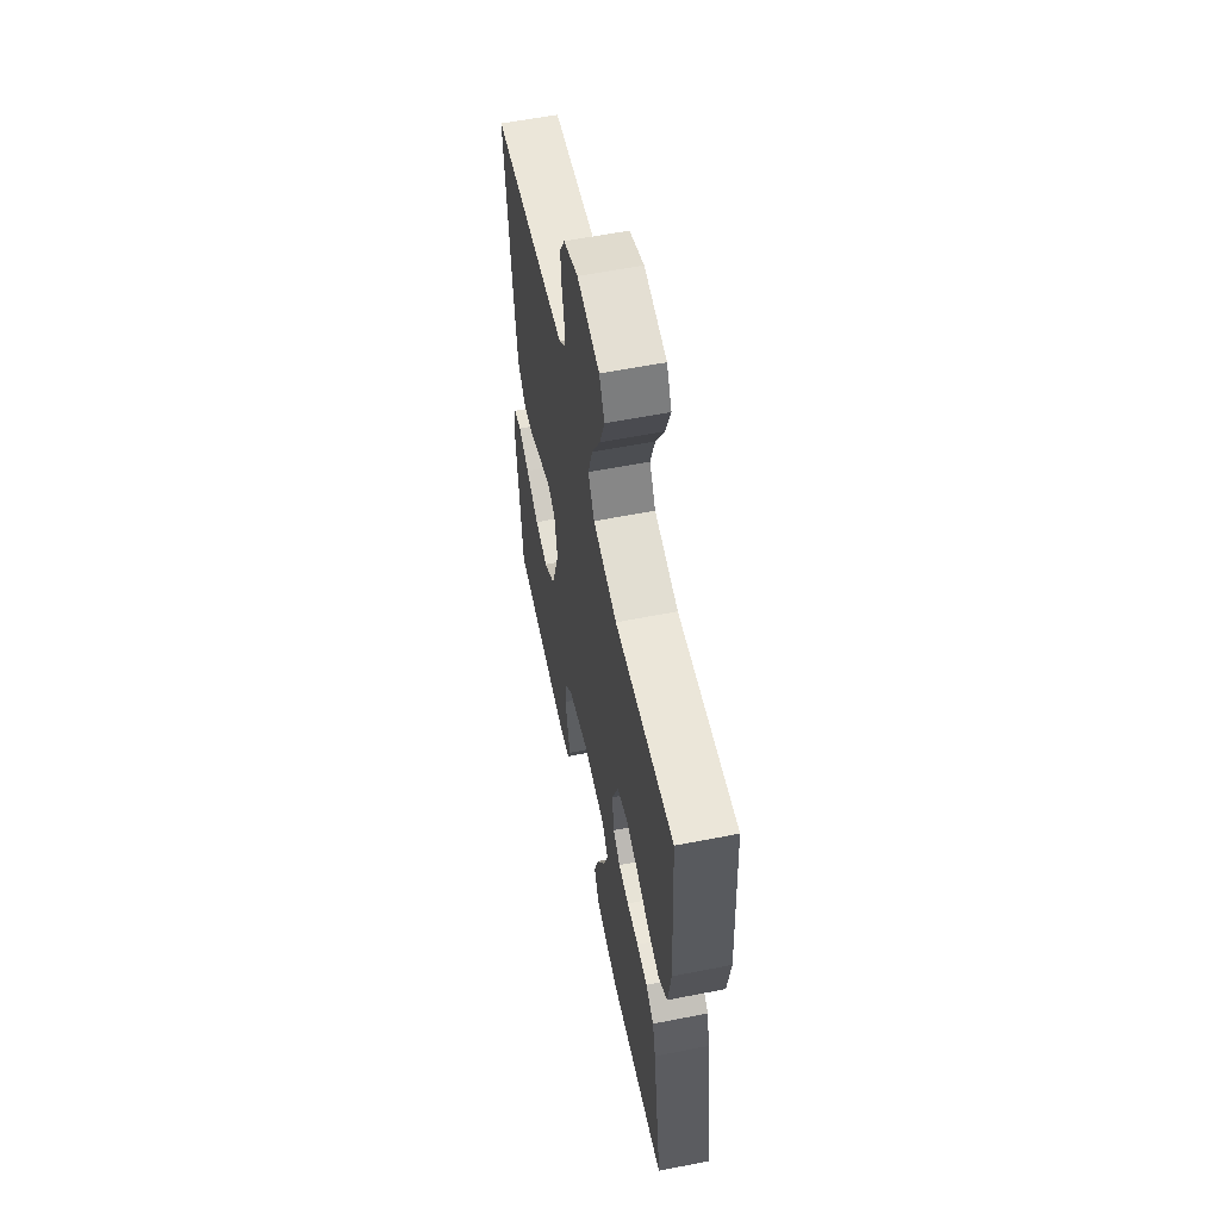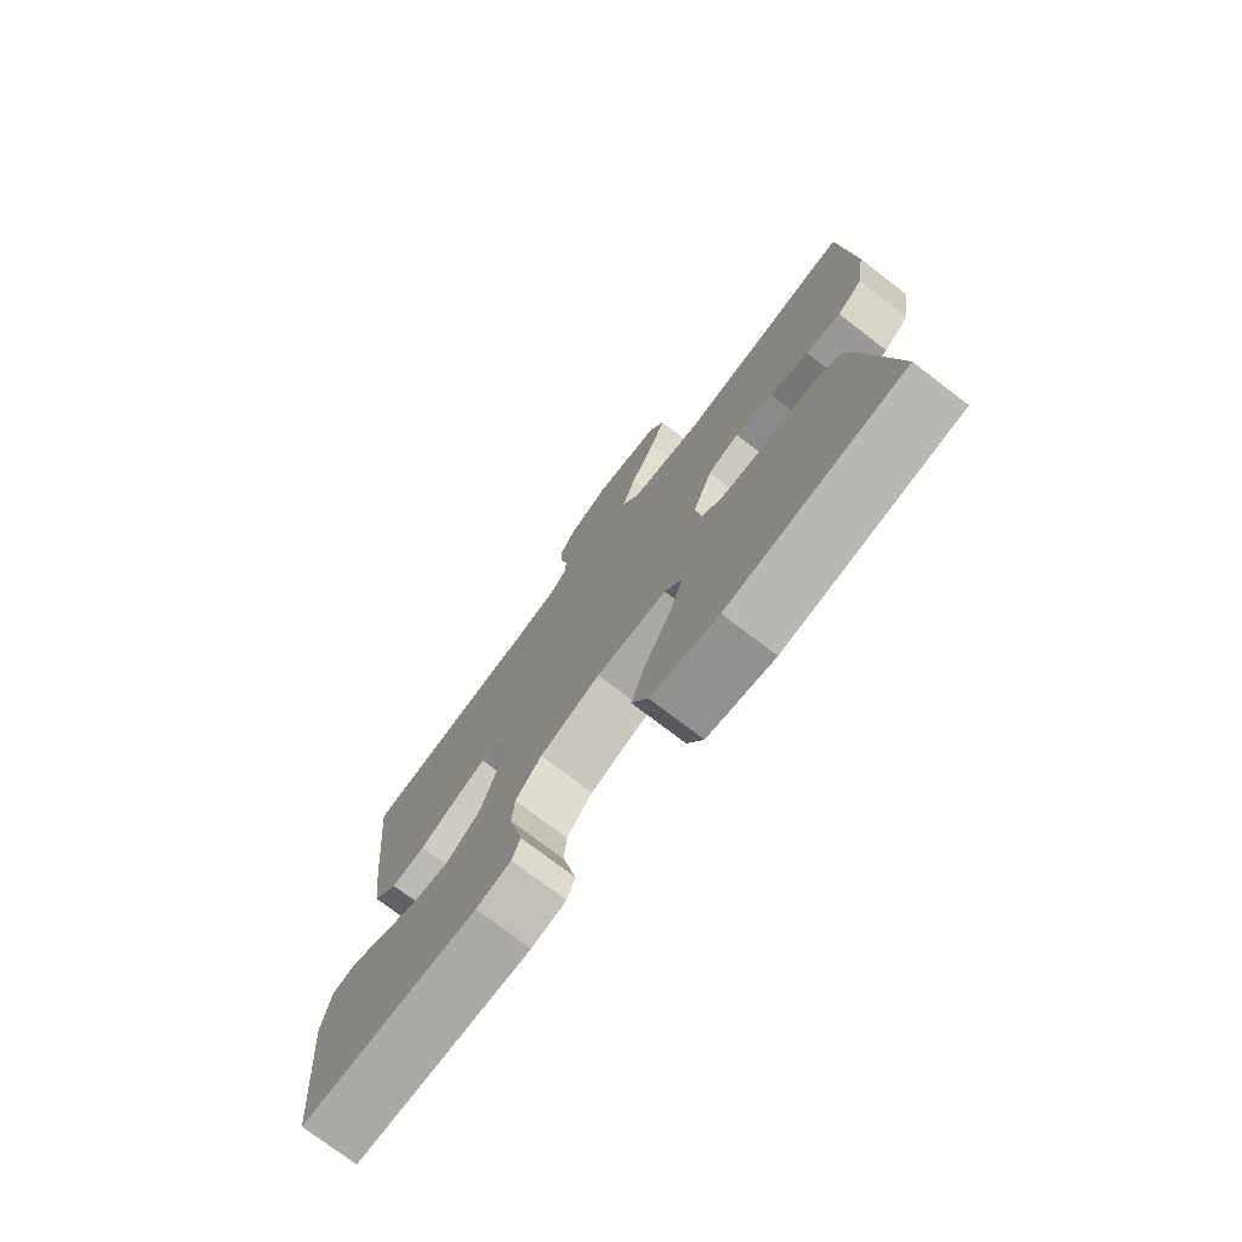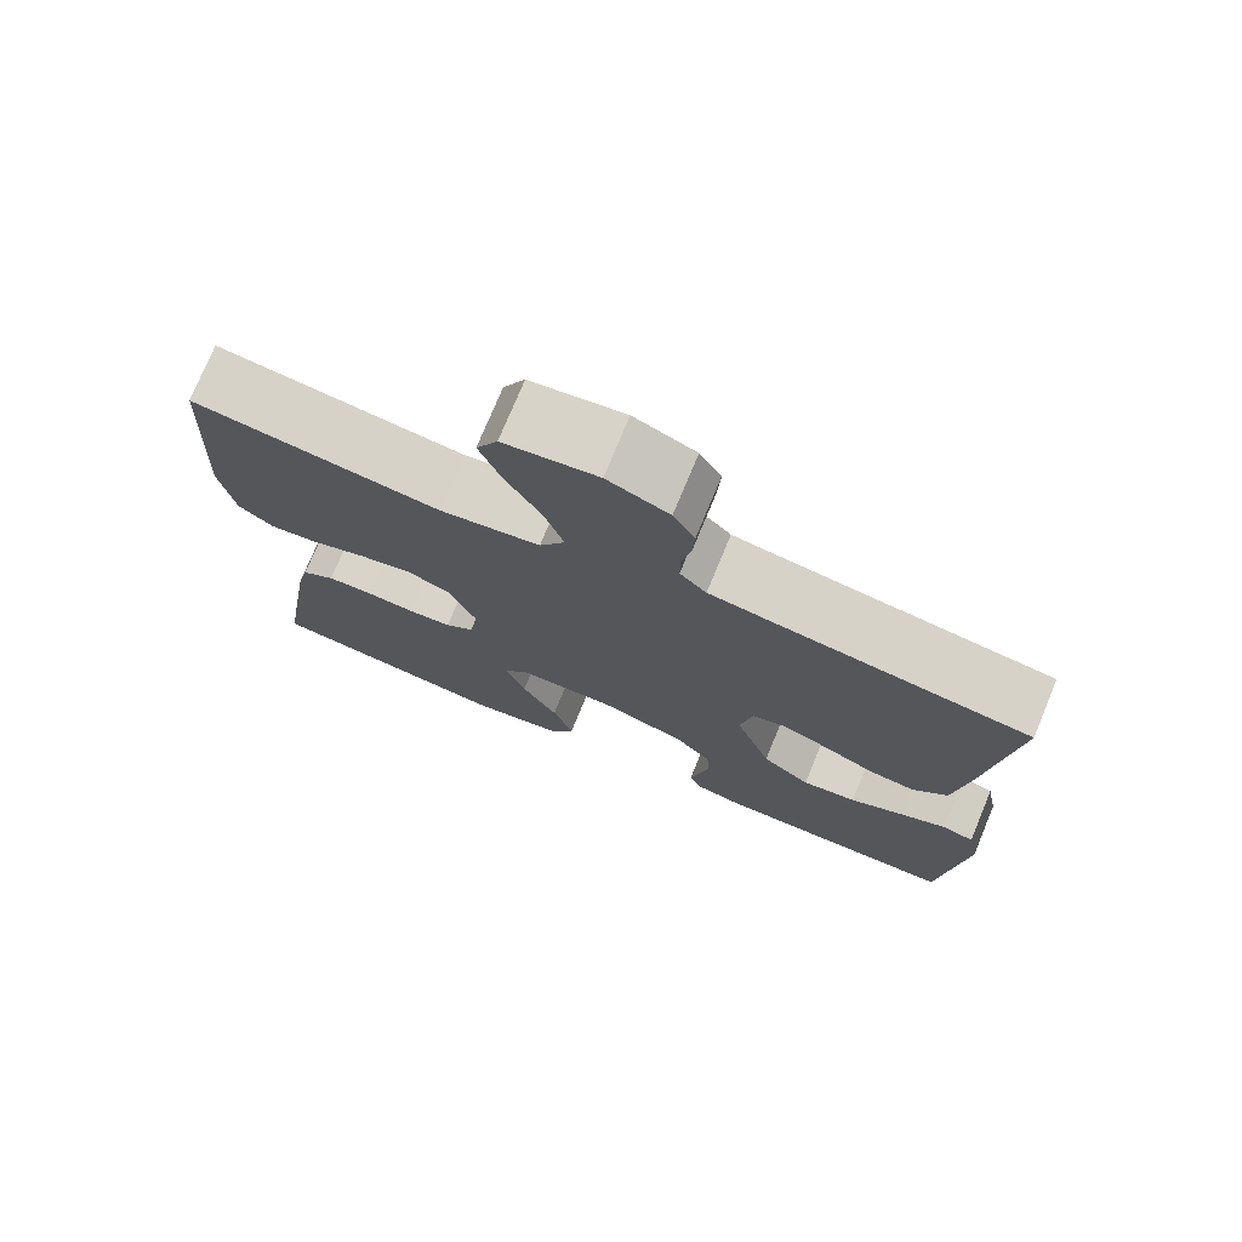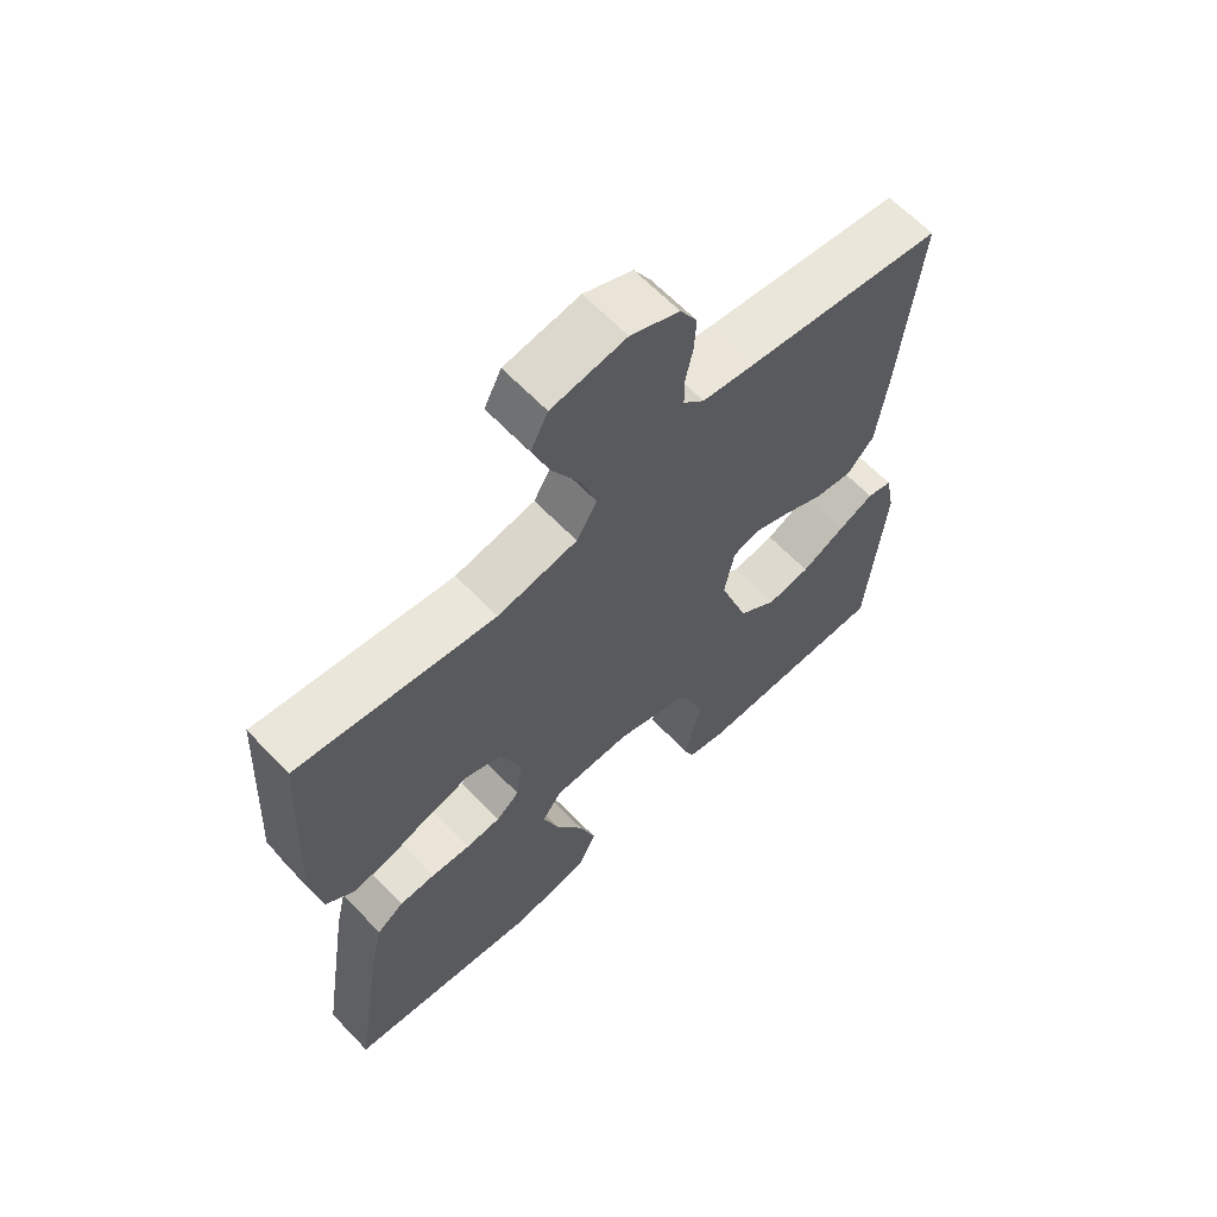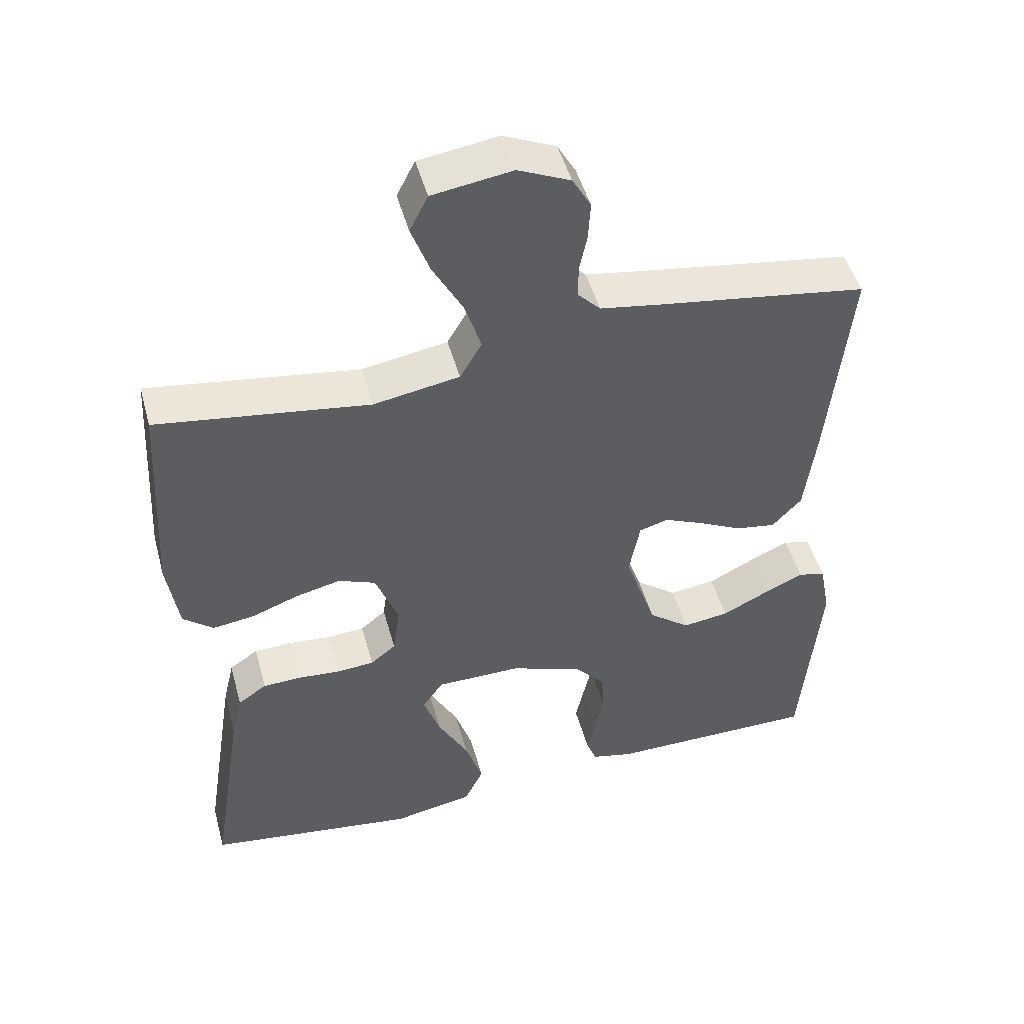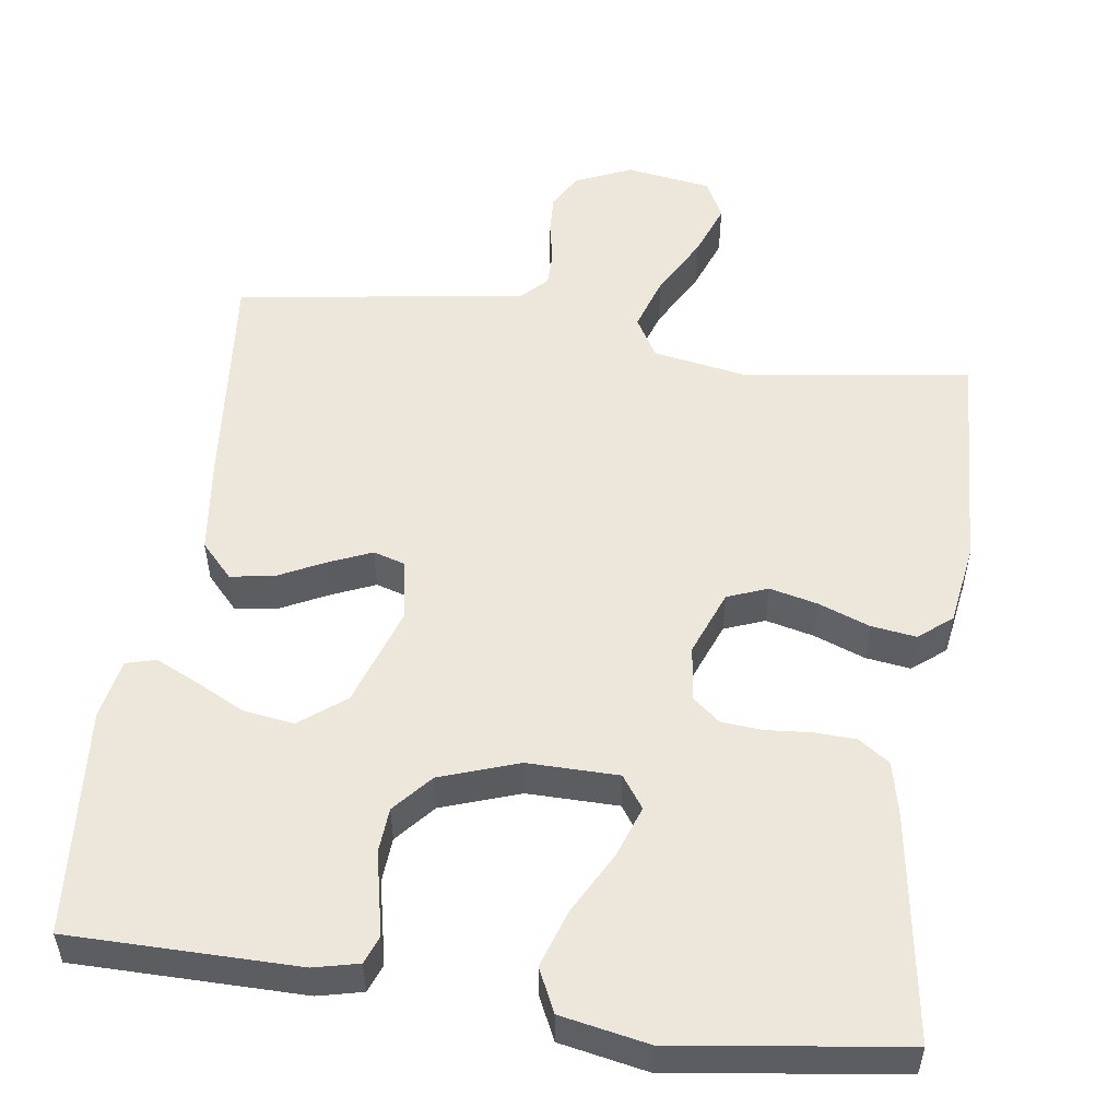
<metadata>
{"format":"obj","ext":"obj","renderer":"f3d","projection":"perspective","resolution":1024,"background":"white","views":[{"elev":58.9,"azim":-101.5,"up":"+Z"},{"elev":-75.5,"azim":-127.4,"up":"+Z"},{"elev":75.6,"azim":22.5,"up":"+Z"},{"elev":63.7,"azim":-43.7,"up":"+Z"},{"elev":48.4,"azim":-15.2,"up":"+Z"},{"elev":53.2,"azim":-171.8,"up":"+Y"}]}
</metadata>
<code>
v -0.5 0.07 0.5
v -0.2 0.07 0.458
v -0.078 0.07 0.479
v -0.047 0.07 0.532
v -0.07 0.07 0.604
v -0.113 0.07 0.683
v -0.139 0.07 0.754
v -0.113 0.07 0.805
v 0 0.07 0.822
v 0.074 0.07 0.789
v 0.1 0.07 0.743
v 0.097 0.07 0.689
v 0.086 0.07 0.636
v 0.086 0.07 0.59
v 0.118 0.07 0.557
v 0.2 0.07 0.544
v 0.5 0.07 0.5
v 0.47 0.07 0.2
v 0.454 0.07 0.073
v 0.412 0.07 0.028
v 0.355 0.07 0.037
v 0.293 0.07 0.068
v 0.237 0.07 0.092
v 0.196 0.07 0.08
v 0.181 0.07 0
v 0.225 0.07 -0.132
v 0.284 0.07 -0.178
v 0.35 0.07 -0.169
v 0.416 0.07 -0.136
v 0.472 0.07 -0.11
v 0.511 0.07 -0.121
v 0.526 0.07 -0.2
v 0.5 0.07 -0.5
v 0.2 0.07 -0.501
v 0.141 0.07 -0.487
v 0.127 0.07 -0.45
v 0.138 0.07 -0.399
v 0.151 0.07 -0.34
v 0.147 0.07 -0.281
v 0.103 0.07 -0.23
v 0 0.07 -0.194
v -0.12 0.07 -0.195
v -0.15 0.07 -0.237
v -0.126 0.07 -0.306
v -0.083 0.07 -0.386
v -0.058 0.07 -0.462
v -0.085 0.07 -0.519
v -0.2 0.07 -0.541
v -0.5 0.07 -0.5
v -0.453 0.07 -0.2
v -0.437 0.07 -0.131
v -0.396 0.07 -0.103
v -0.341 0.07 -0.101
v -0.281 0.07 -0.106
v -0.228 0.07 -0.102
v -0.192 0.07 -0.073
v -0.182 0.07 0
v -0.215 0.07 0.086
v -0.268 0.07 0.107
v -0.332 0.07 0.092
v -0.399 0.07 0.067
v -0.458 0.07 0.059
v -0.501 0.07 0.094
v -0.517 0.07 0.2
v -0.5 0 0.5
v -0.2 0 0.458
v -0.078 0 0.479
v -0.047 0 0.532
v -0.07 0 0.604
v -0.113 0 0.683
v -0.139 0 0.754
v -0.113 0 0.805
v 0 0 0.822
v 0.074 0 0.789
v 0.1 0 0.743
v 0.097 0 0.689
v 0.086 0 0.636
v 0.086 0 0.59
v 0.118 0 0.557
v 0.2 0 0.544
v 0.5 0 0.5
v 0.47 0 0.2
v 0.454 0 0.073
v 0.412 0 0.028
v 0.355 0 0.037
v 0.293 0 0.068
v 0.237 0 0.092
v 0.196 0 0.08
v 0.181 0 0
v 0.225 0 -0.132
v 0.284 0 -0.178
v 0.35 0 -0.169
v 0.416 0 -0.136
v 0.472 0 -0.11
v 0.511 0 -0.121
v 0.526 0 -0.2
v 0.5 0 -0.5
v 0.2 0 -0.501
v 0.141 0 -0.487
v 0.127 0 -0.45
v 0.138 0 -0.399
v 0.151 0 -0.34
v 0.147 0 -0.281
v 0.103 0 -0.23
v 0 0 -0.194
v -0.12 0 -0.195
v -0.15 0 -0.237
v -0.126 0 -0.306
v -0.083 0 -0.386
v -0.058 0 -0.462
v -0.085 0 -0.519
v -0.2 0 -0.541
v -0.5 0 -0.5
v -0.453 0 -0.2
v -0.437 0 -0.131
v -0.396 0 -0.103
v -0.341 0 -0.101
v -0.281 0 -0.106
v -0.228 0 -0.102
v -0.192 0 -0.073
v -0.182 0 0
v -0.215 0 0.086
v -0.268 0 0.107
v -0.332 0 0.092
v -0.399 0 0.067
v -0.458 0 0.059
v -0.501 0 0.094
v -0.517 0 0.2
f 64 1 2
f 63 64 2
f 62 63 2
f 61 62 2
f 60 61 2
f 59 60 2 3
f 58 59 3 4
f 57 58 4
f 56 57 4
f 52 53 54
f 51 52 54
f 50 51 54
f 49 50 54
f 48 49 54
f 47 48 54
f 46 47 54
f 45 46 54
f 44 45 54
f 43 44 54 55
f 42 43 55 56
f 36 37 38
f 35 36 38
f 34 35 38
f 33 34 38
f 32 33 38
f 31 32 38
f 30 31 38
f 29 30 38
f 28 29 38
f 27 28 38 39
f 26 27 39 40
f 20 21 22
f 19 20 22
f 18 19 22
f 17 18 22
f 16 17 22
f 15 16 22 23
f 14 15 23 24
f 11 12 13
f 10 11 13
f 9 10 13
f 8 9 13
f 7 8 13
f 6 7 13
f 5 6 13
f 4 5 13 14
f 14 24 25
f 4 14 25
f 56 4 25
f 42 56 25
f 41 42 25
f 25 26 40 41
f 66 65 128
f 66 128 127
f 66 127 126
f 66 126 125
f 66 125 124
f 67 66 124 123
f 68 67 123 122
f 68 122 121
f 68 121 120
f 118 117 116
f 118 116 115
f 118 115 114
f 118 114 113
f 118 113 112
f 118 112 111
f 118 111 110
f 118 110 109
f 118 109 108
f 119 118 108 107
f 120 119 107 106
f 102 101 100
f 102 100 99
f 102 99 98
f 102 98 97
f 102 97 96
f 102 96 95
f 102 95 94
f 102 94 93
f 102 93 92
f 103 102 92 91
f 104 103 91 90
f 86 85 84
f 86 84 83
f 86 83 82
f 86 82 81
f 86 81 80
f 87 86 80 79
f 88 87 79 78
f 77 76 75
f 77 75 74
f 77 74 73
f 77 73 72
f 77 72 71
f 77 71 70
f 77 70 69
f 78 77 69 68
f 89 88 78
f 89 78 68
f 89 68 120
f 89 120 106
f 89 106 105
f 105 104 90 89
f 1 65 66 2
f 2 66 67 3
f 3 67 68 4
f 4 68 69 5
f 5 69 70 6
f 6 70 71 7
f 7 71 72 8
f 8 72 73 9
f 9 73 74 10
f 10 74 75 11
f 11 75 76 12
f 12 76 77 13
f 13 77 78 14
f 14 78 79 15
f 15 79 80 16
f 16 80 81 17
f 17 81 82 18
f 18 82 83 19
f 19 83 84 20
f 20 84 85 21
f 21 85 86 22
f 22 86 87 23
f 23 87 88 24
f 24 88 89 25
f 25 89 90 26
f 26 90 91 27
f 27 91 92 28
f 28 92 93 29
f 29 93 94 30
f 30 94 95 31
f 31 95 96 32
f 32 96 97 33
f 33 97 98 34
f 34 98 99 35
f 35 99 100 36
f 36 100 101 37
f 37 101 102 38
f 38 102 103 39
f 39 103 104 40
f 40 104 105 41
f 41 105 106 42
f 42 106 107 43
f 43 107 108 44
f 44 108 109 45
f 45 109 110 46
f 46 110 111 47
f 47 111 112 48
f 48 112 113 49
f 49 113 114 50
f 50 114 115 51
f 51 115 116 52
f 52 116 117 53
f 53 117 118 54
f 54 118 119 55
f 55 119 120 56
f 56 120 121 57
f 57 121 122 58
f 58 122 123 59
f 59 123 124 60
f 60 124 125 61
f 61 125 126 62
f 62 126 127 63
f 63 127 128 64
f 64 128 65 1

</code>
